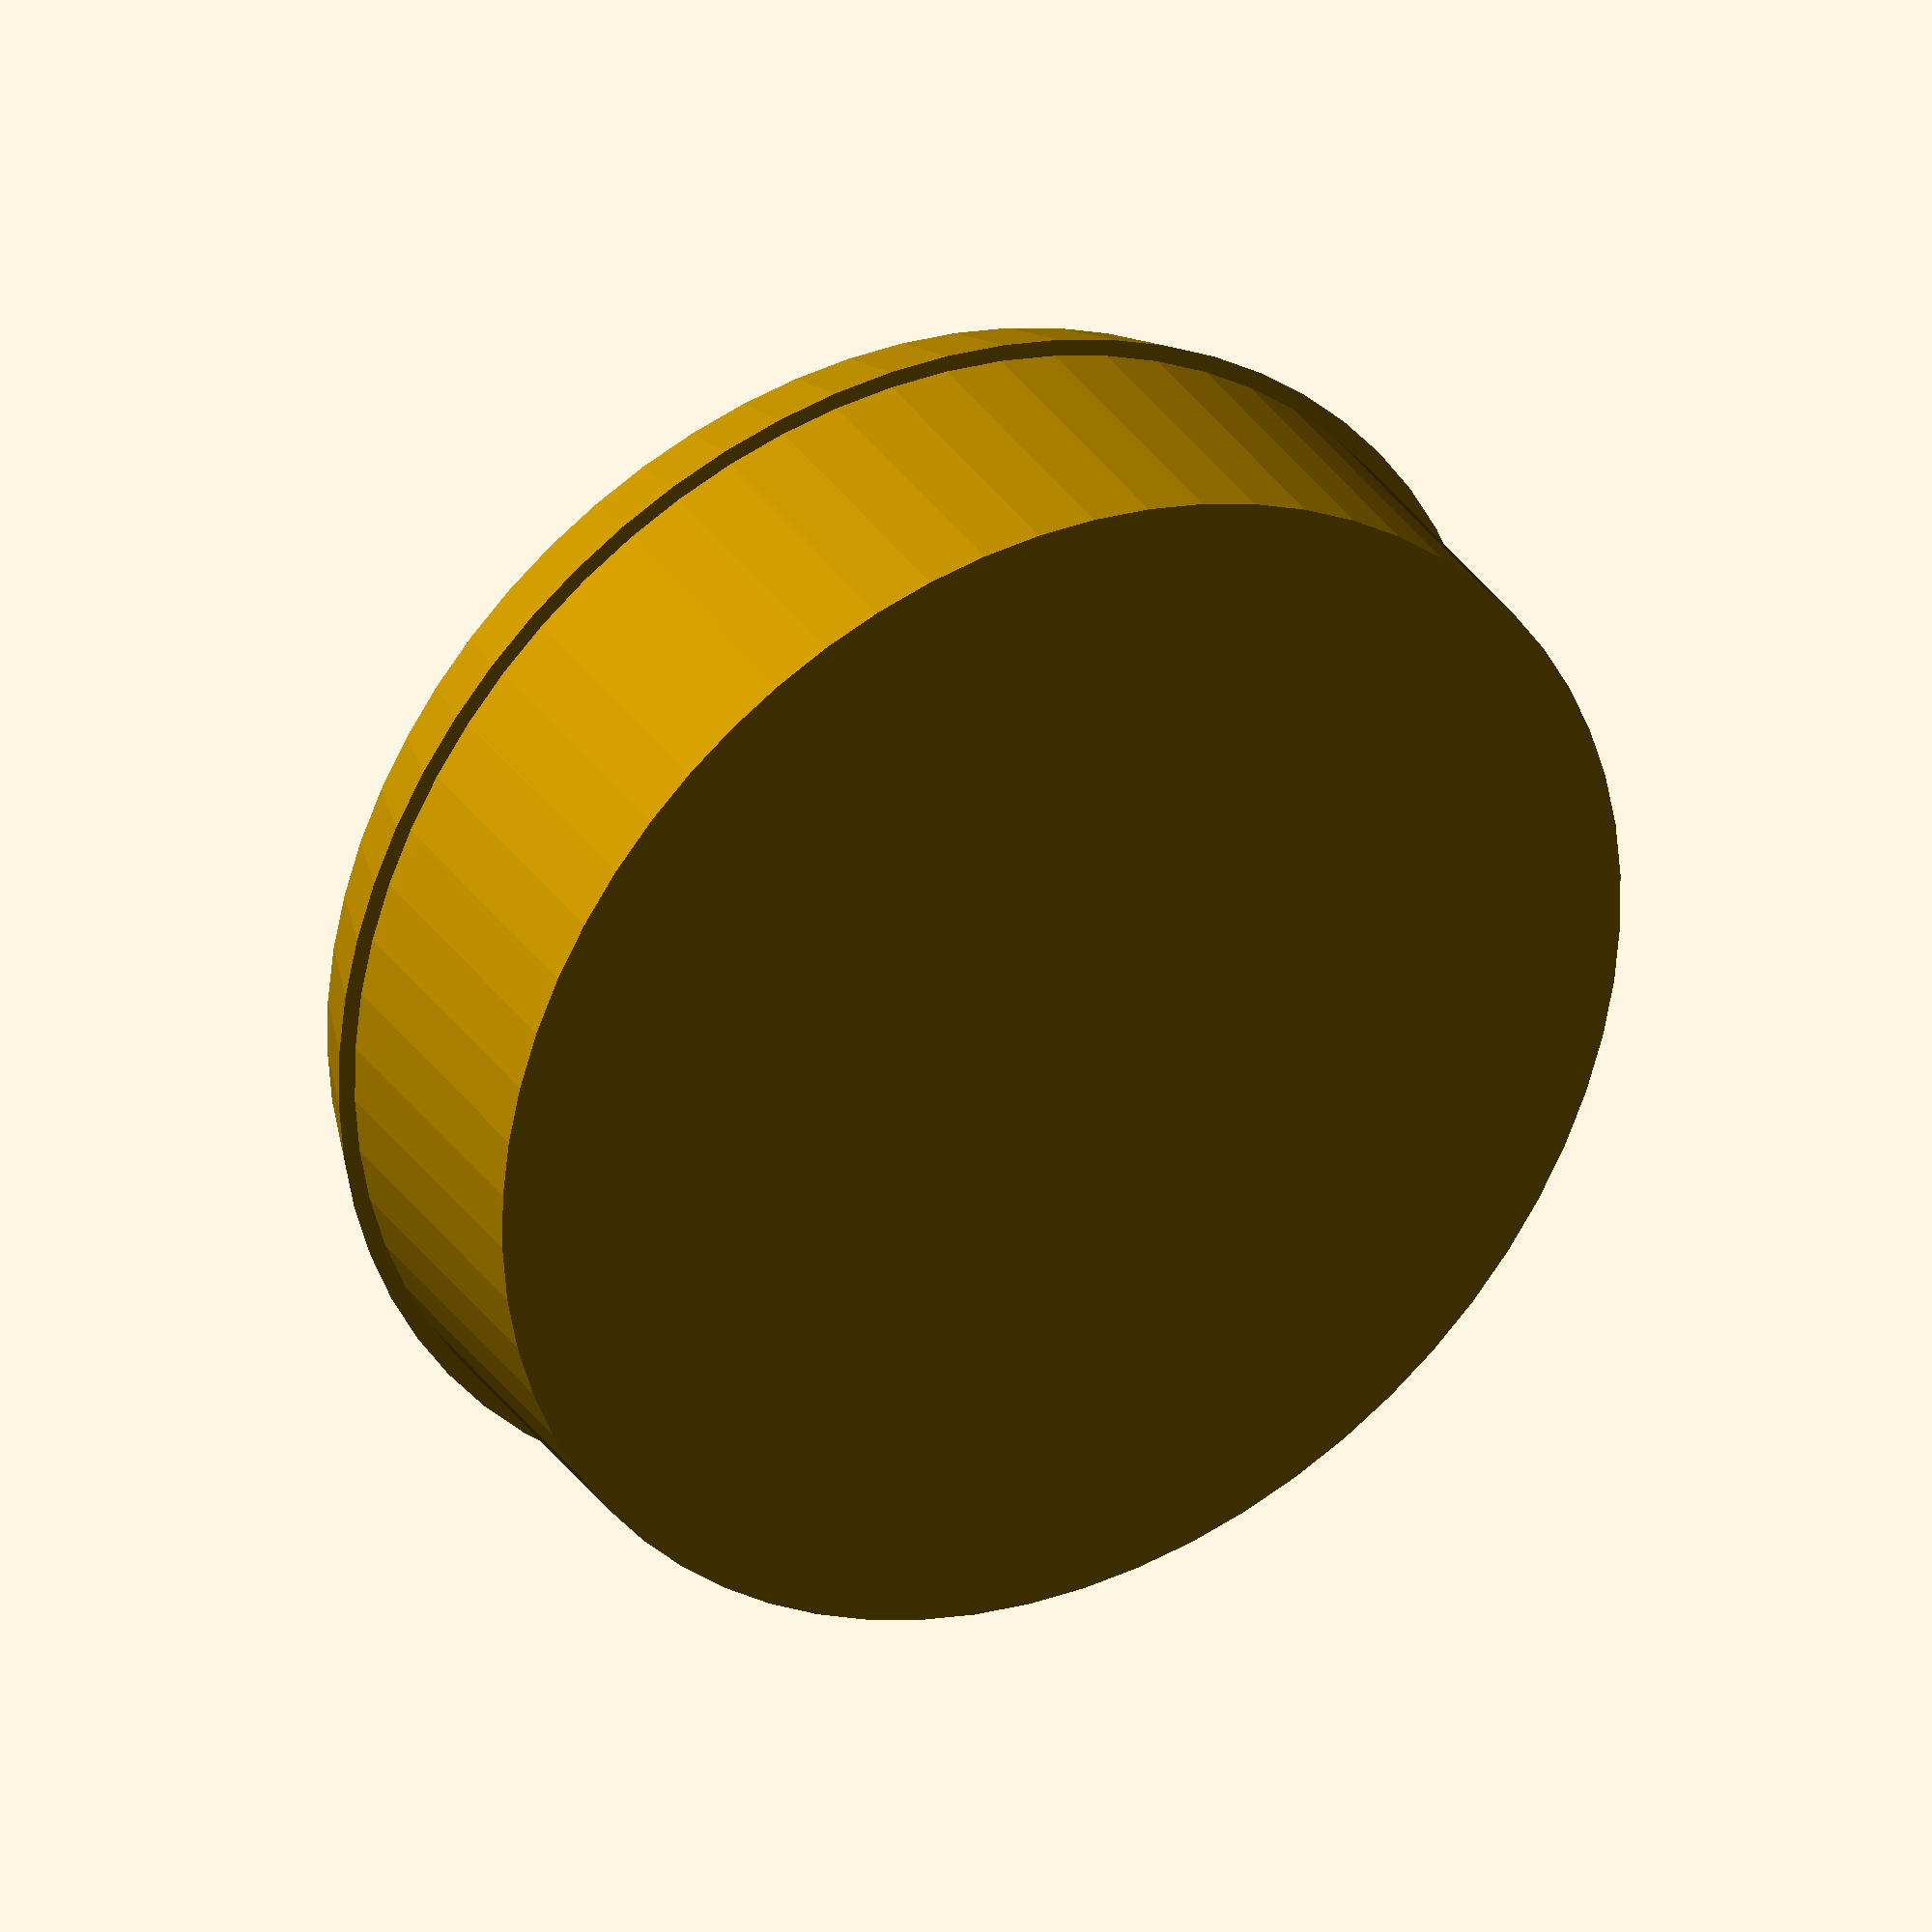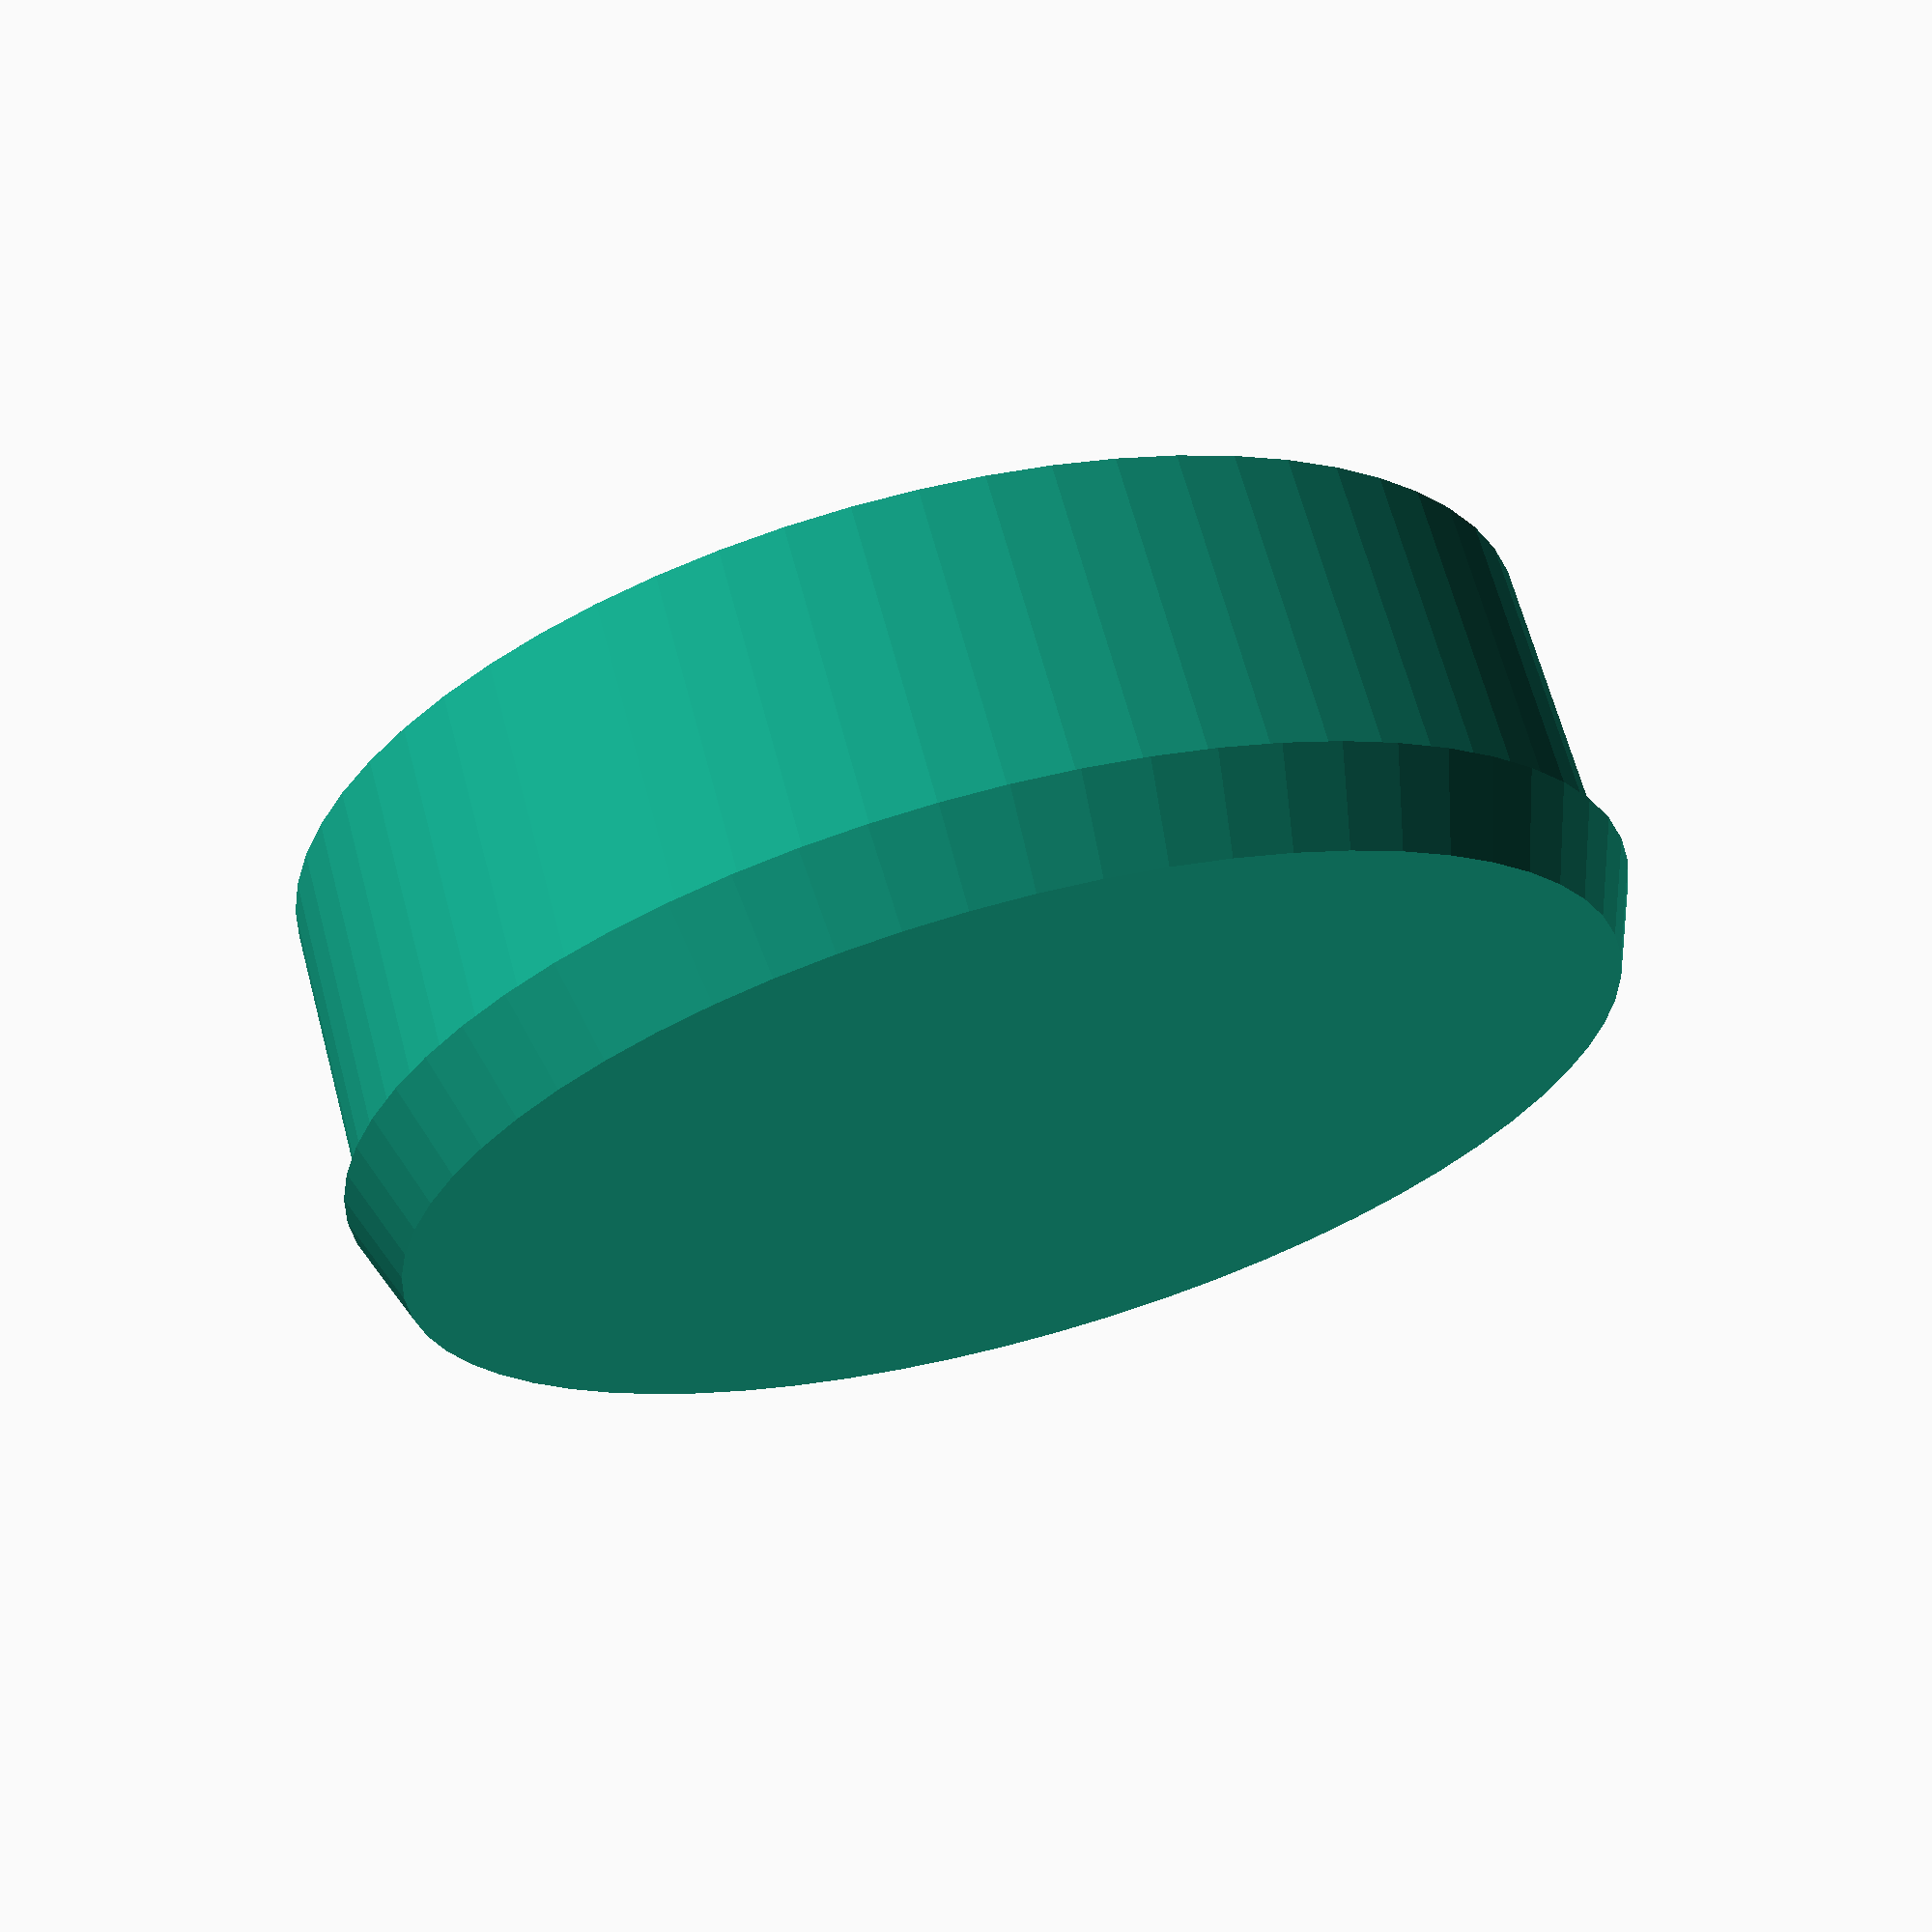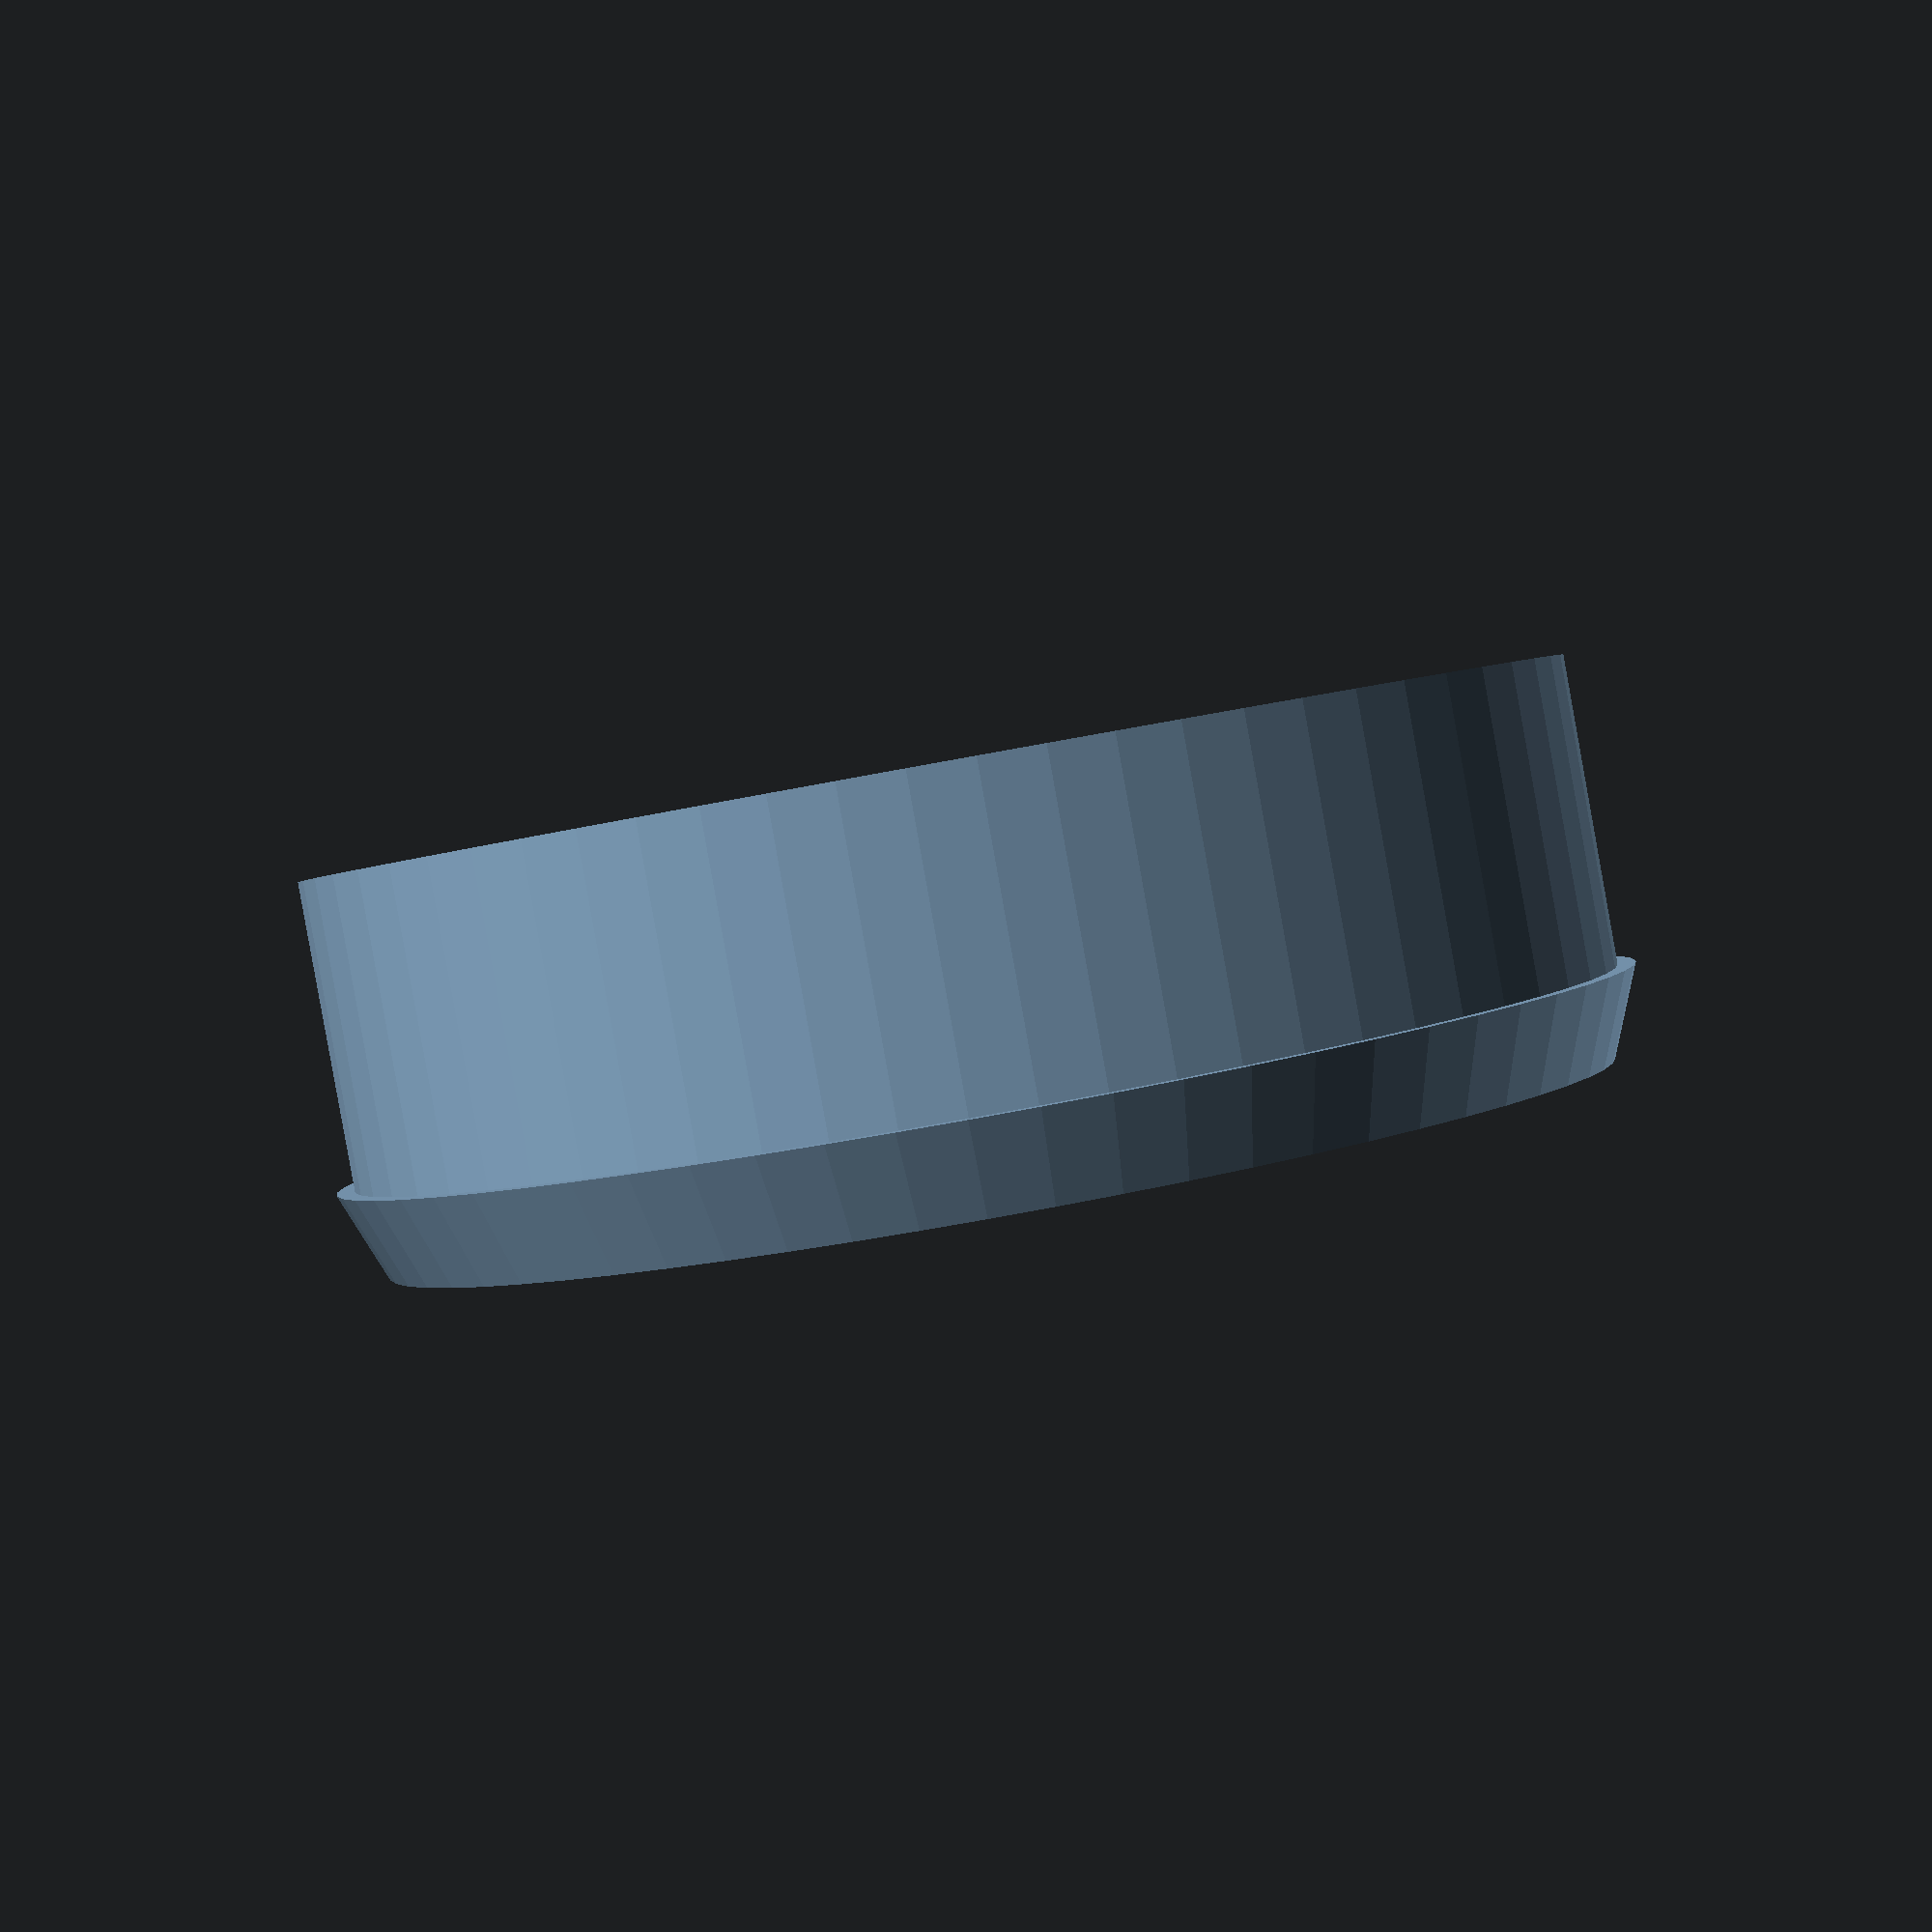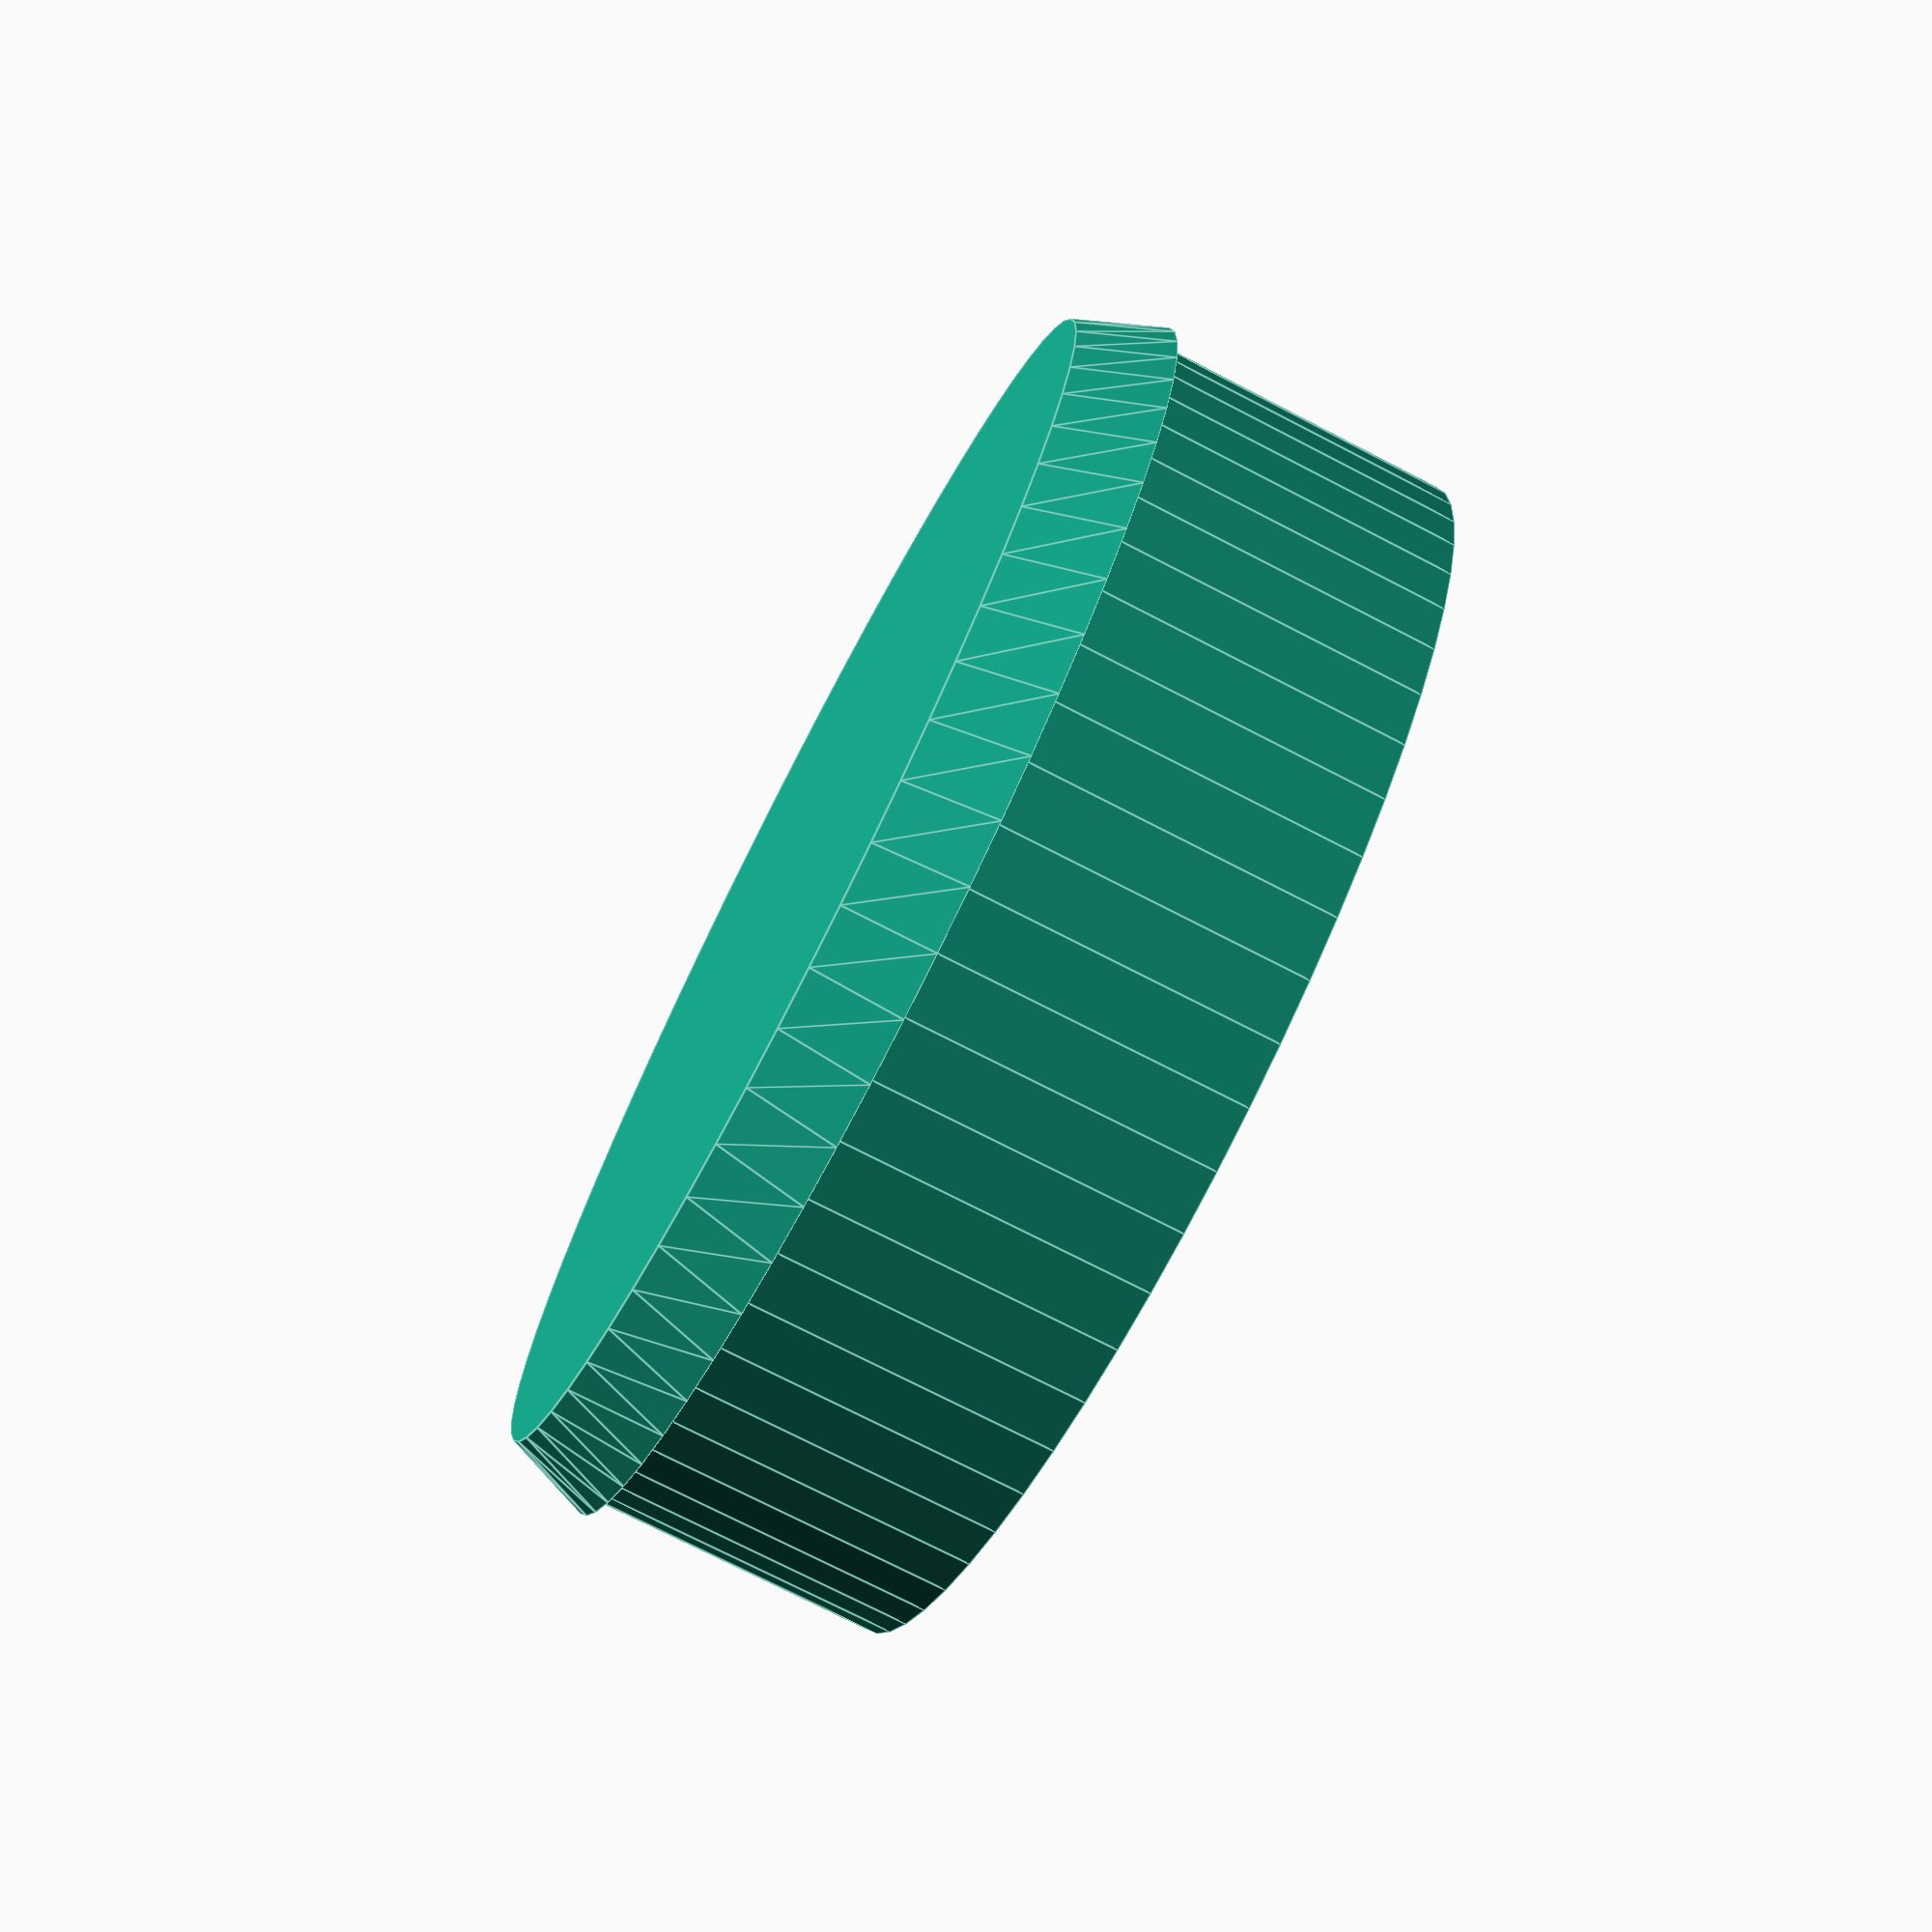
<openscad>
//Created by Oleg Skidan RC6OF (ex UR3IQO)
//
//Visit https://github.com/UR3IQO/CW_Paddle for more information
//
//This project is distributed under Creative Commons Attribution 4.0 International
//See the LICENSE file for the details

$fn = 64;

translate([0, 0, 1.7]) cylinder(0.5, 7.2/2, 6.8/2);
translate([0, 0, 0]) cylinder(1.7, d = 7);   

</openscad>
<views>
elev=146.9 azim=7.9 roll=28.5 proj=o view=solid
elev=292.7 azim=119.0 roll=344.9 proj=p view=wireframe
elev=88.0 azim=279.7 roll=190.2 proj=p view=wireframe
elev=74.2 azim=346.0 roll=62.7 proj=p view=edges
</views>
